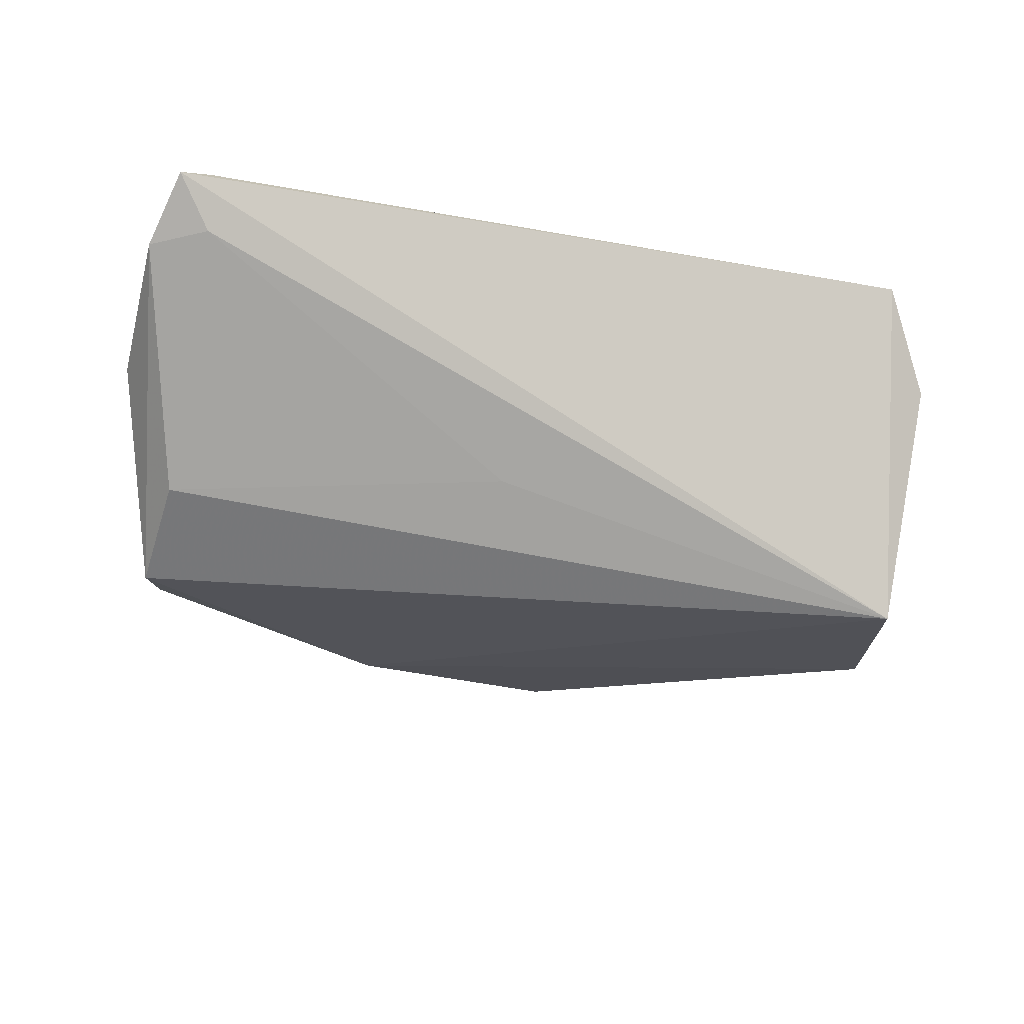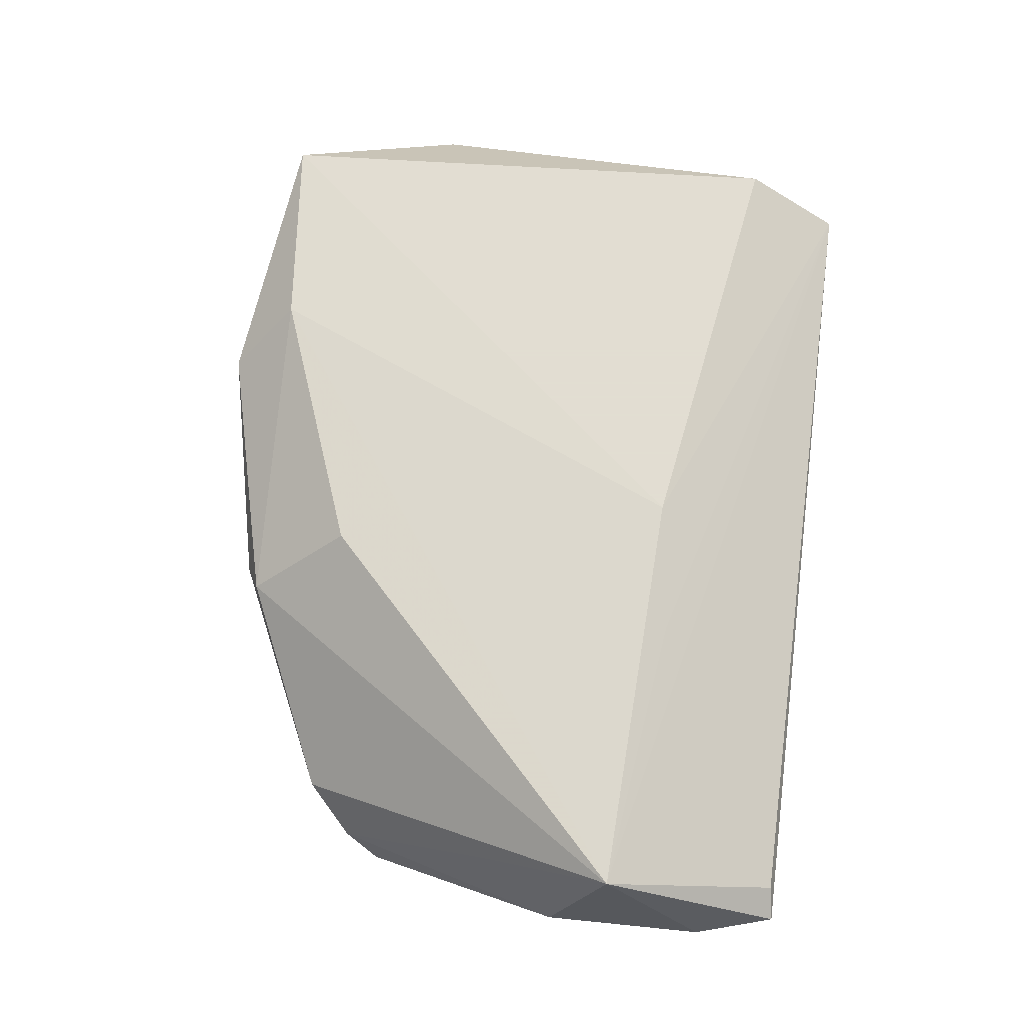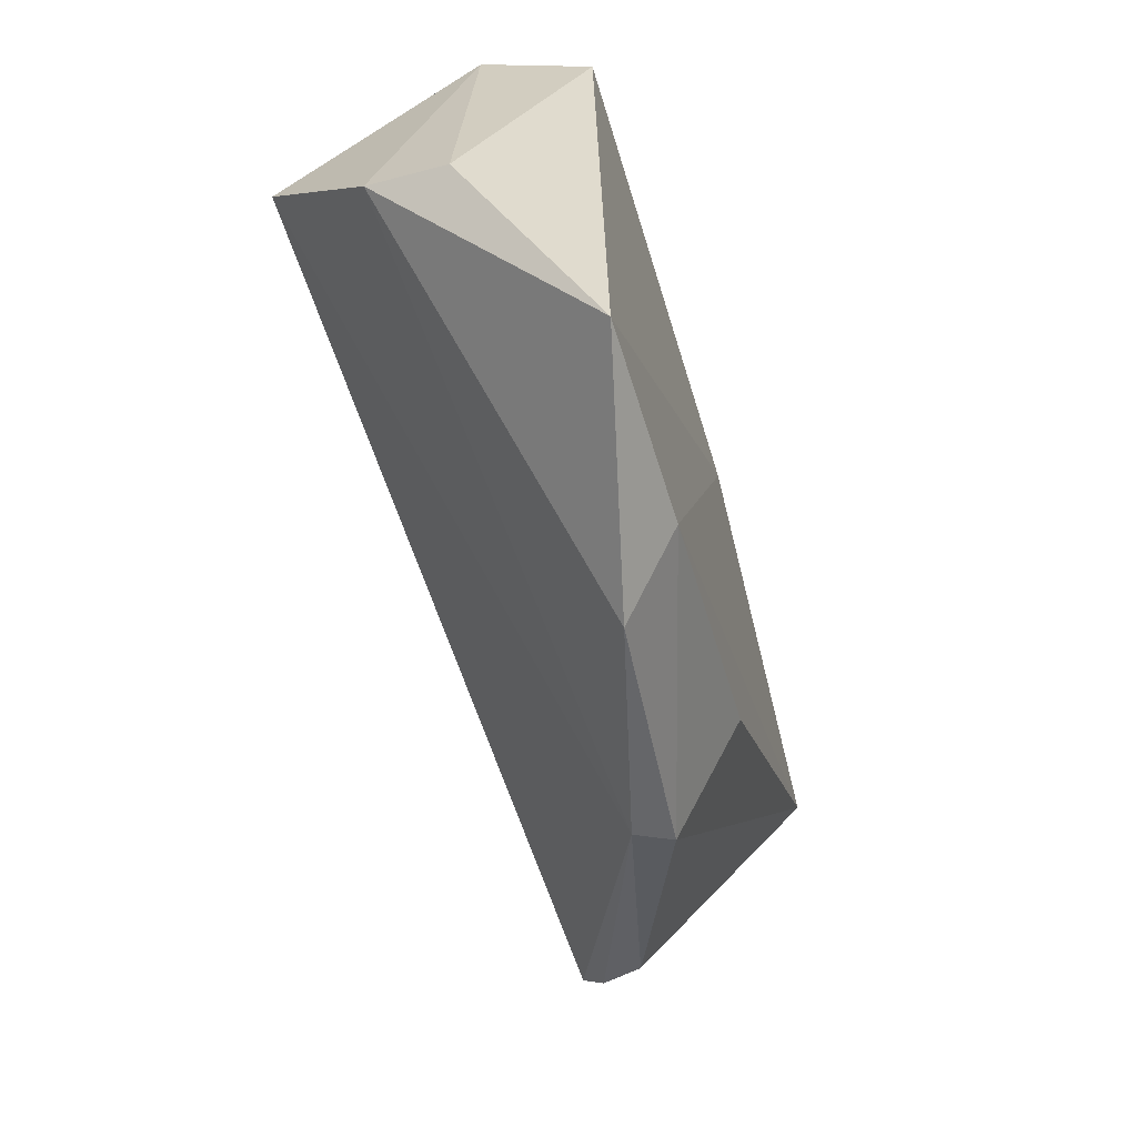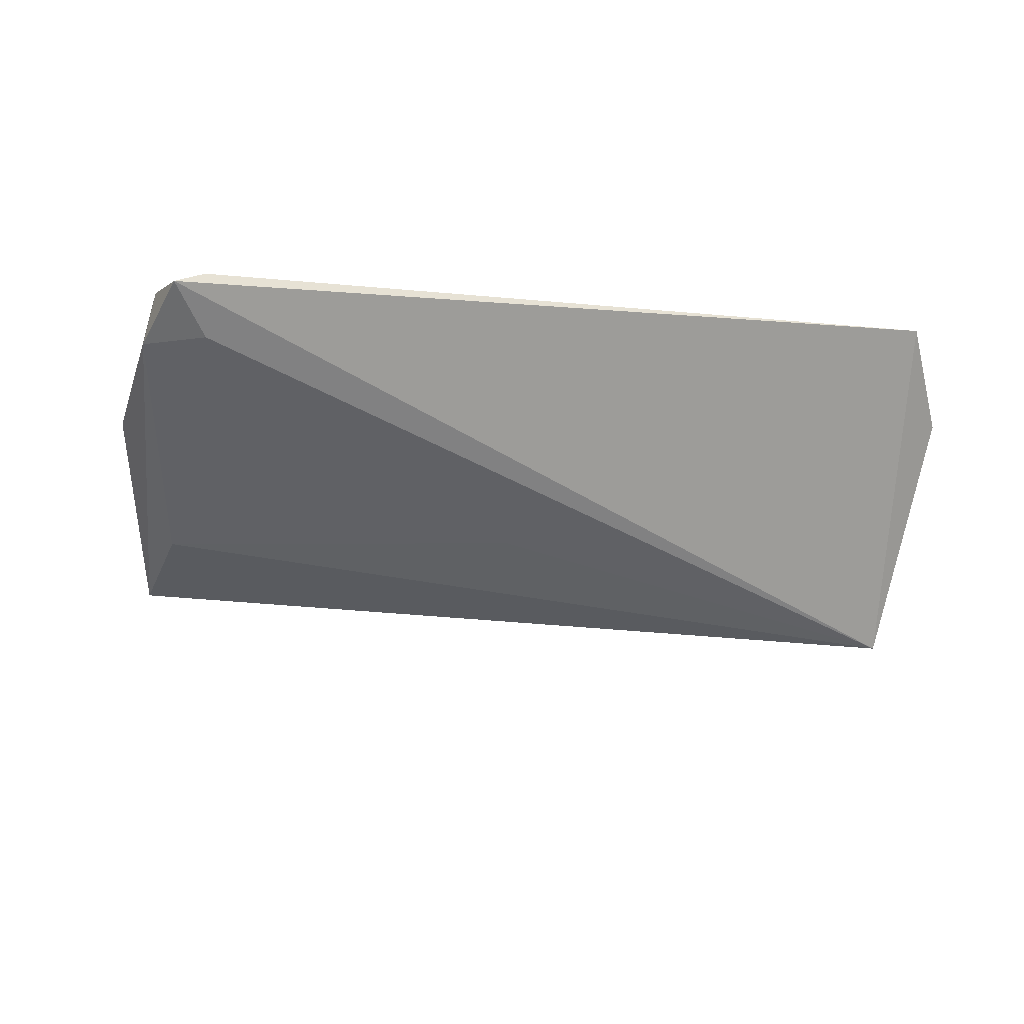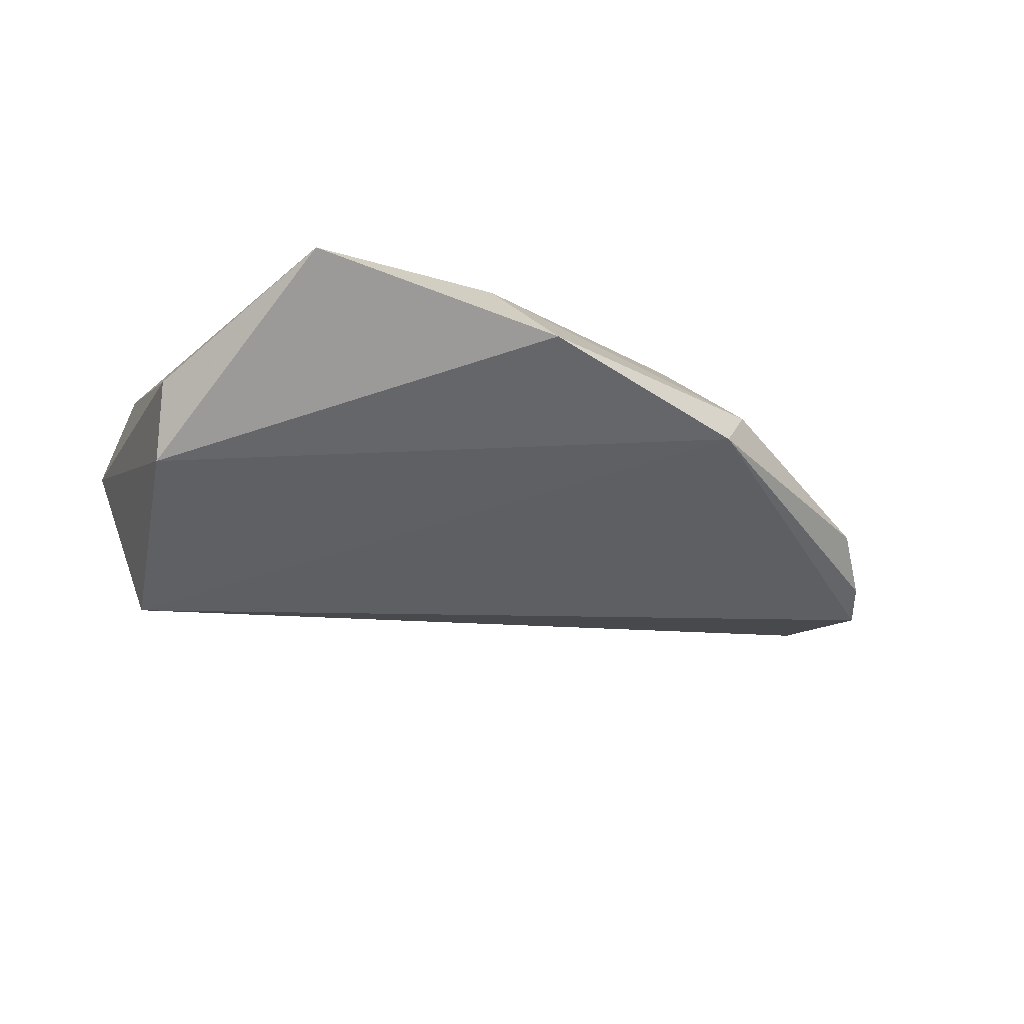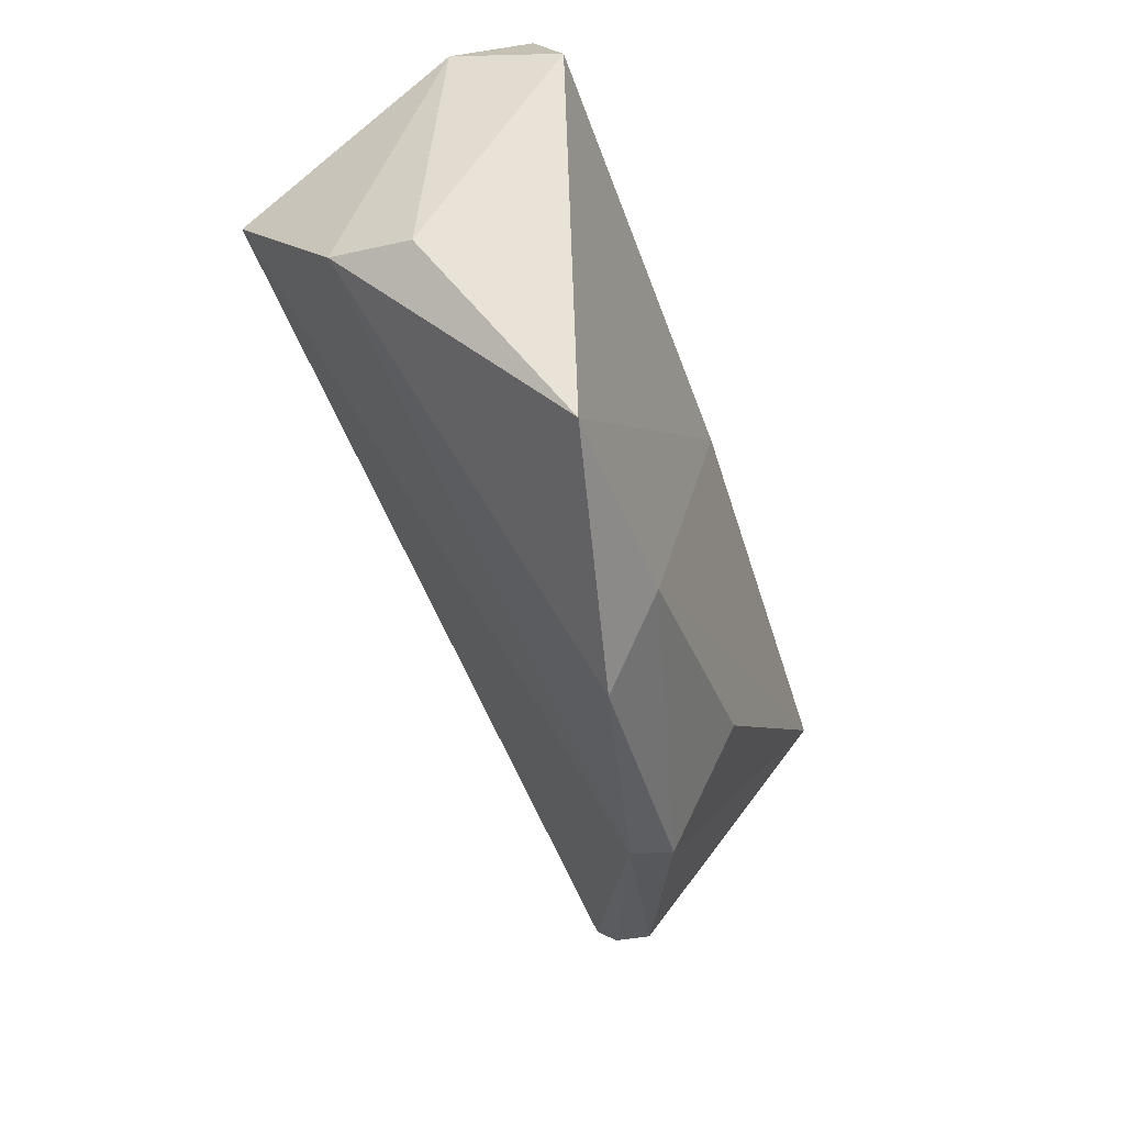
<metadata>
{"format":"obj","ext":"obj","renderer":"f3d","projection":"perspective","resolution":1024,"background":"white","views":[{"elev":-54.2,"azim":166.2,"up":"+Z"},{"elev":68.1,"azim":96.9,"up":"+Z"},{"elev":-60.5,"azim":-72.3,"up":"+Y"},{"elev":-28.6,"azim":163.8,"up":"+Z"},{"elev":-16.2,"azim":-26.4,"up":"+Z"},{"elev":-50.0,"azim":-69.3,"up":"+Y"}]}
</metadata>
<code>
v 0.05042 -0.001591 -0.01629
v -0.04172 0.0373 0.009848
v 0.05152 -0.01667 -0.0169
v -0.05283 -0.01637 -0.007294
v 0.02066 -0.03646 0.003258
v 0.02313 0.0194 0.01257
v 0.007102 0.0173 0.01489
v -0.01649 -0.03657 0.0144
v 0.007484 0.009914 -0.01567
v 0.05653 0.0373 -0.001446
v 0.01541 -0.02475 0.01268
v -0.01089 -0.04398 0.006889
v -0.04808 0.004134 -0.02145
v 0.05289 0.03667 0.0007613
v -0.04481 0.02583 0.01489
v -0.04894 0.02611 0.002513
v 0.04943 -0.02084 -0.01367
v 0.01704 -0.03856 -0.0007125
v 0.05712 0.01513 0.01153
v 0.05913 0.008446 -0.004938
v 0.05167 0.0317 -0.004978
v -0.04095 -0.03883 0.01489
v 0.05877 0.02791 -0.004887
v -0.0533 -0.01906 0.002213
v 0.04452 -0.02598 -0.007666
v 0.05348 -0.001324 0.000609
f 2 13 16
f 10 13 2
f 24 16 4
f 4 16 13
f 23 19 20
f 10 19 23
f 15 16 24
f 2 16 15
f 14 10 2
f 2 19 14
f 14 19 10
f 26 17 20
f 20 19 26
f 13 10 21
f 10 23 21
f 23 1 21
f 8 12 5
f 22 12 8
f 22 15 24
f 24 4 22
f 4 12 22
f 6 19 2
f 8 19 7
f 7 22 8
f 15 22 7
f 19 6 7
f 2 15 7
f 7 6 2
f 13 1 3
f 20 17 3
f 3 23 20
f 3 1 23
f 9 1 13
f 13 21 9
f 9 21 1
f 18 5 12
f 18 3 17
f 13 3 18
f 18 4 13
f 18 12 4
f 11 19 8
f 8 5 11
f 11 5 19
f 25 18 17
f 5 18 25
f 17 26 25
f 25 26 19
f 19 5 25

</code>
